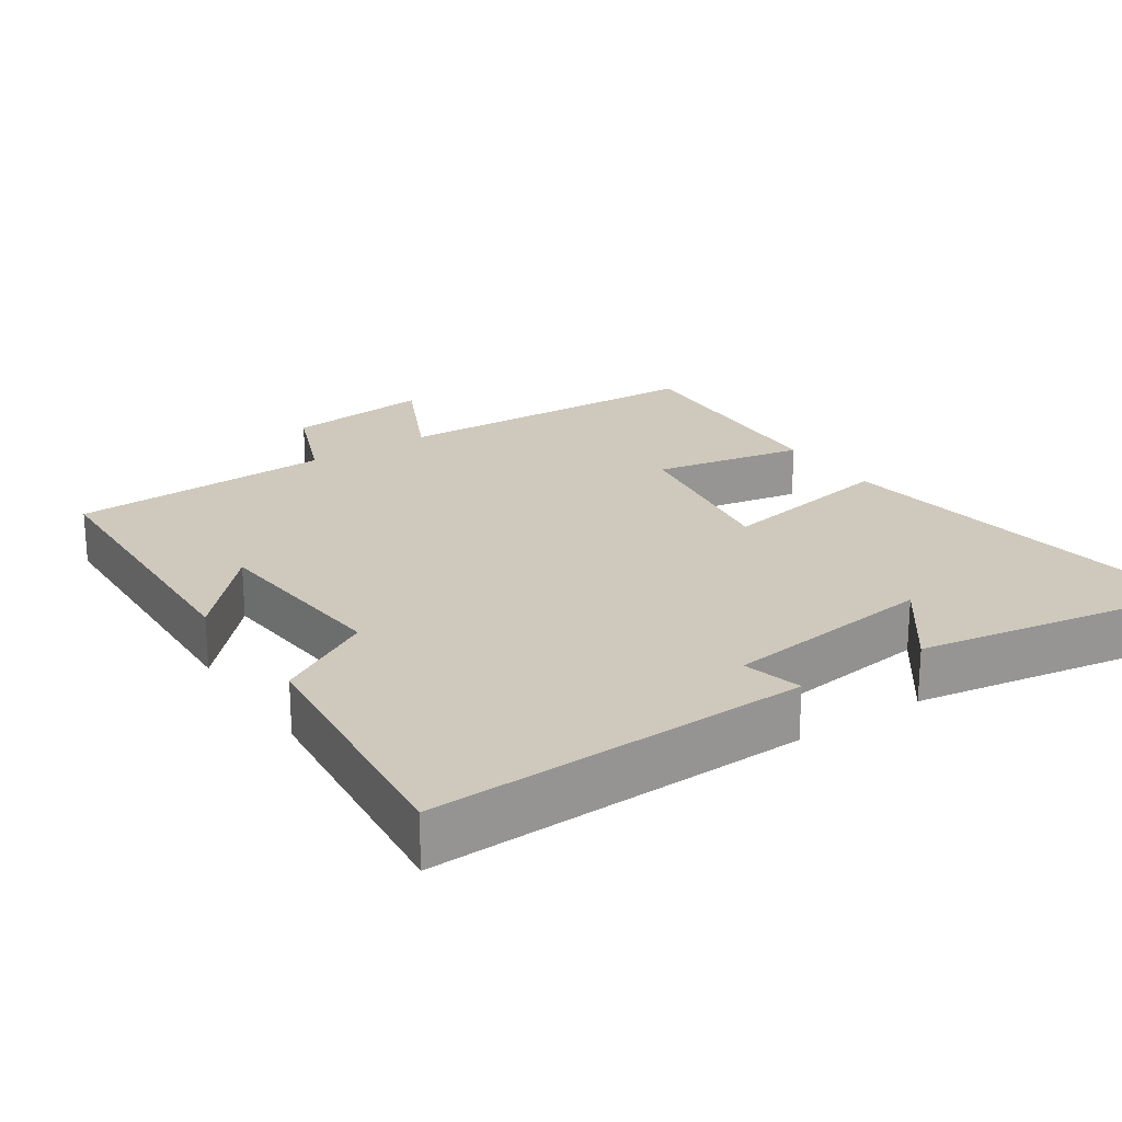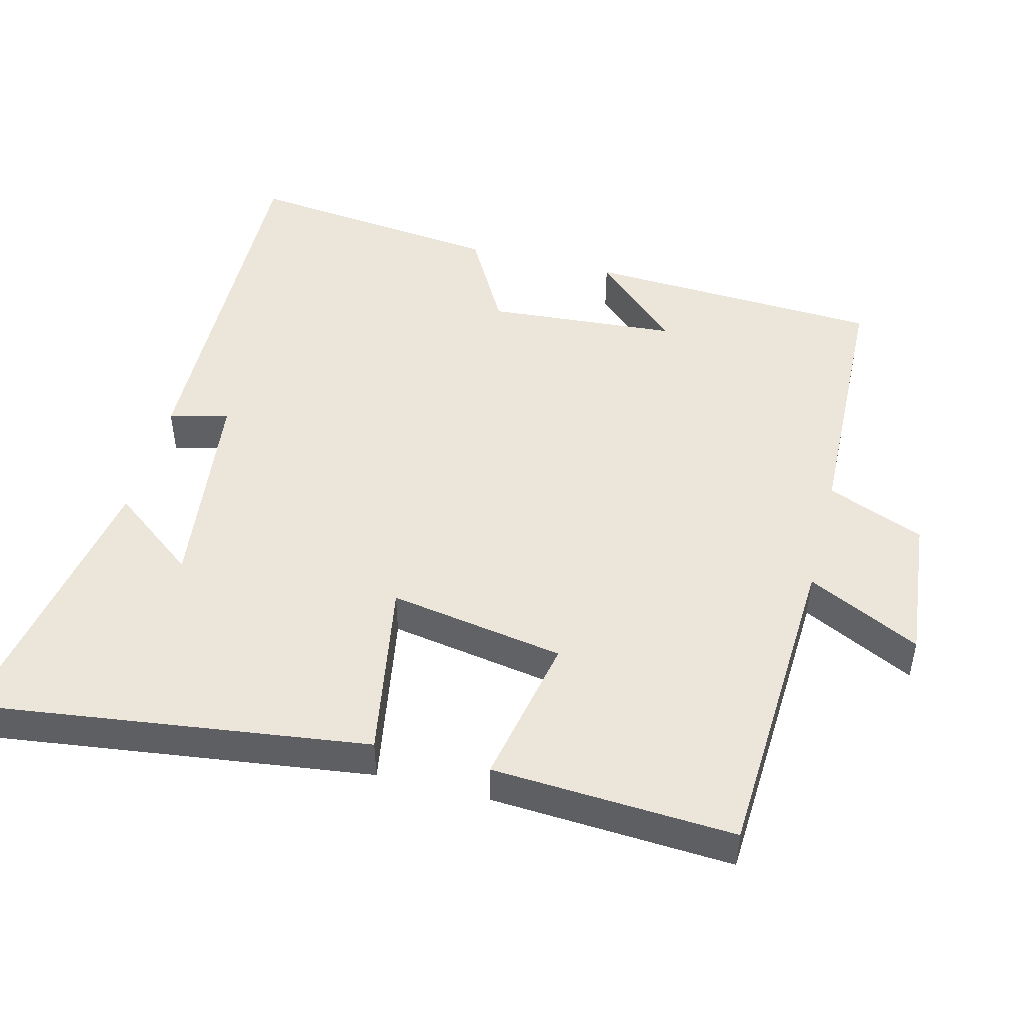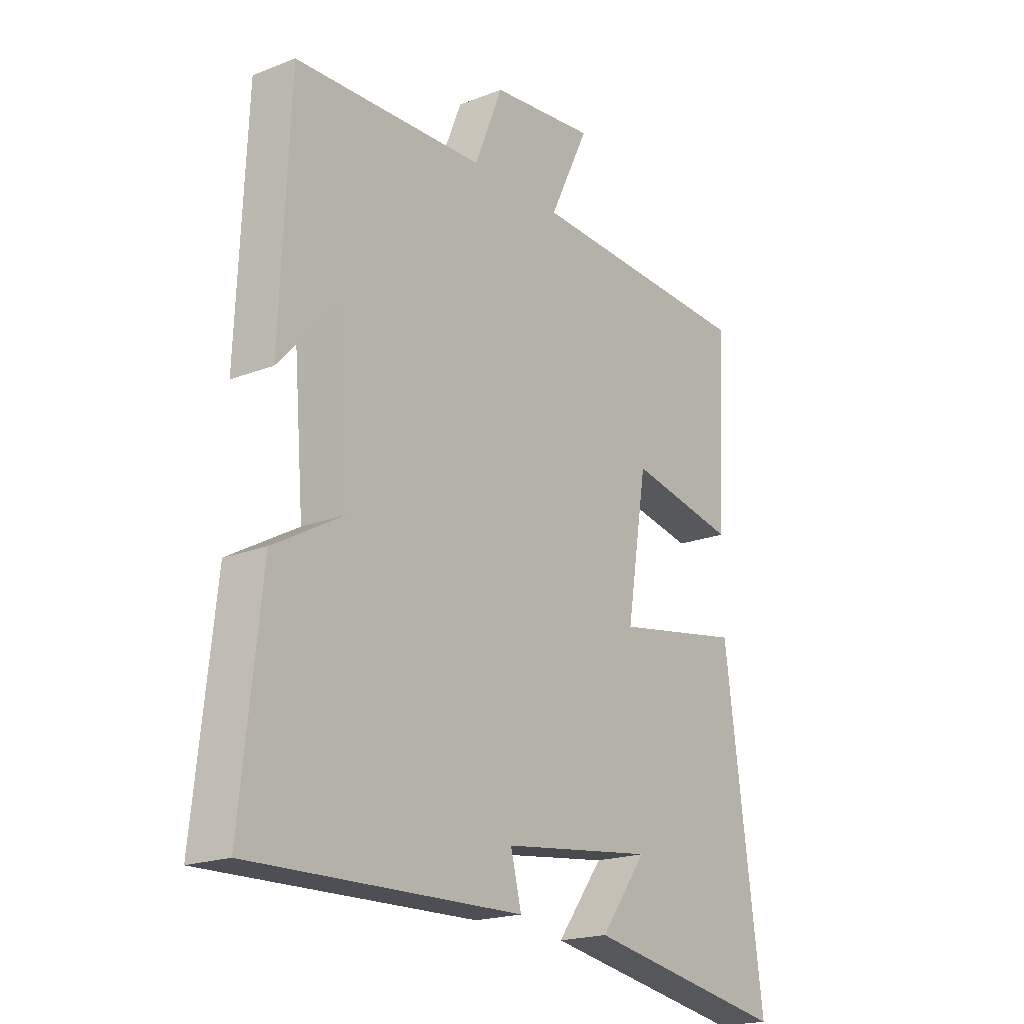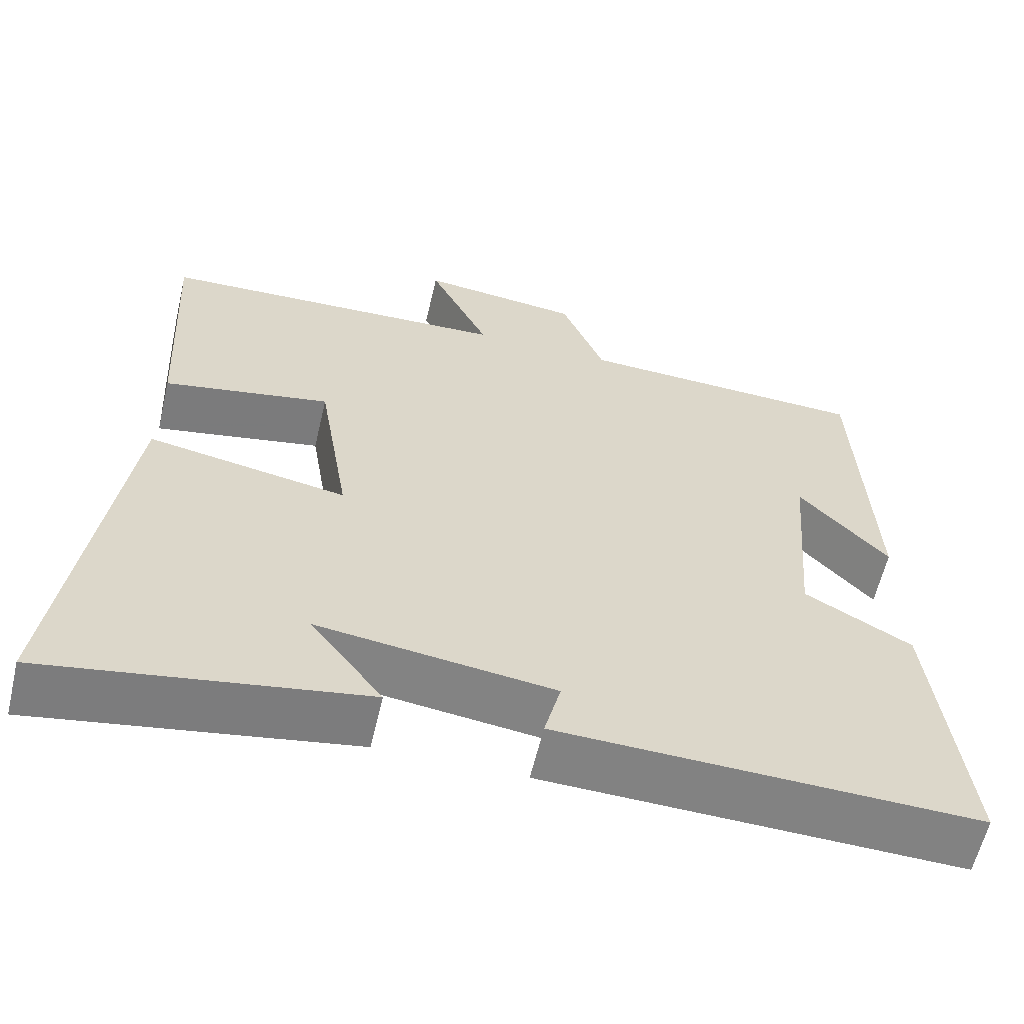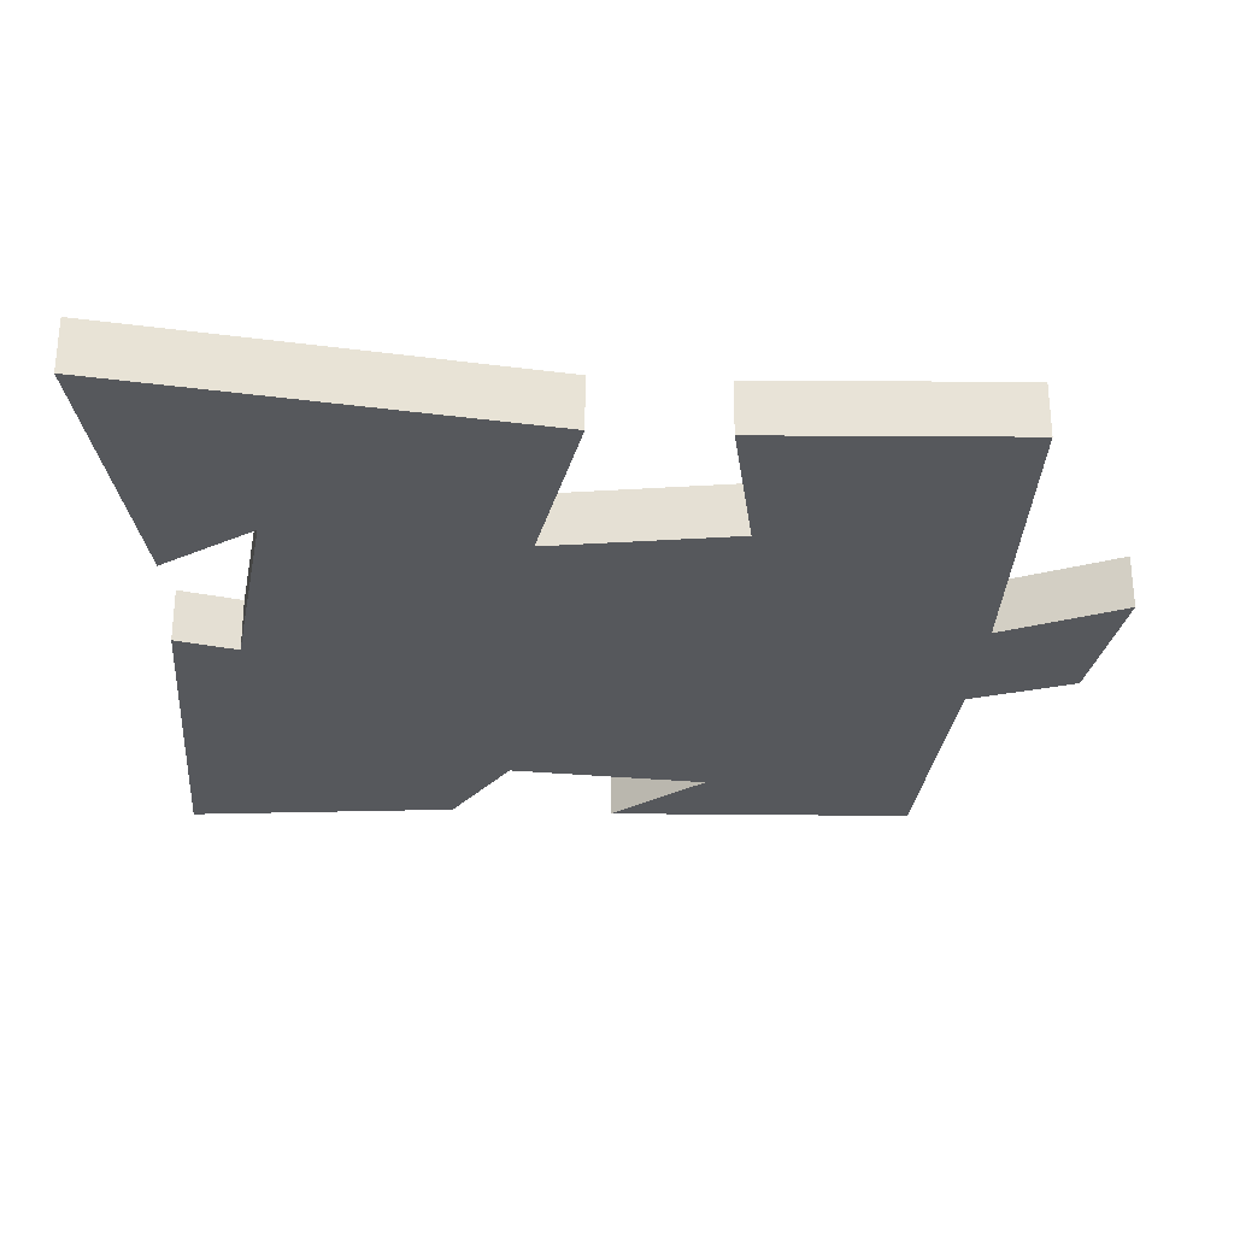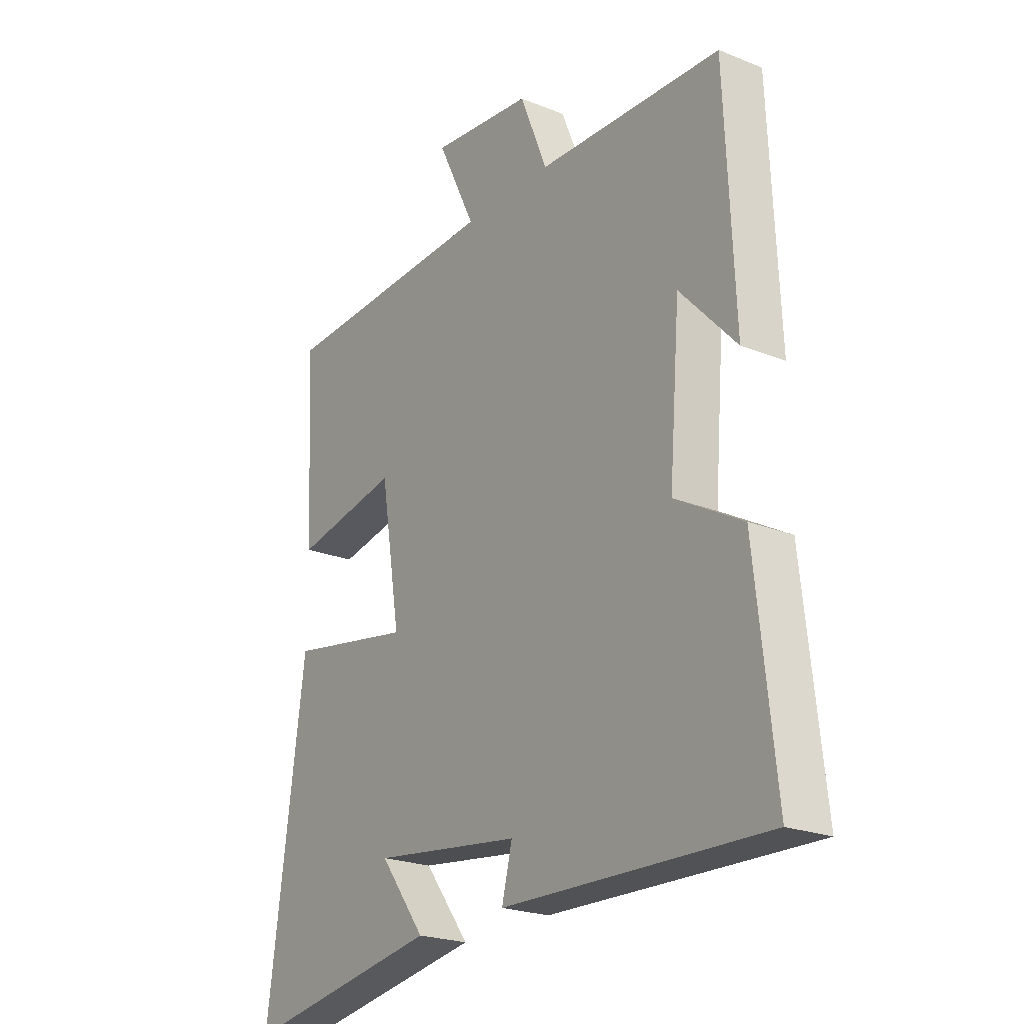
<metadata>
{"format":"obj","ext":"obj","renderer":"f3d","projection":"perspective","resolution":1024,"background":"white","views":[{"elev":22.4,"azim":146.0,"up":"+Y"},{"elev":47.9,"azim":-75.4,"up":"+Y"},{"elev":-19.6,"azim":126.1,"up":"+Z"},{"elev":-60.5,"azim":-13.2,"up":"+Z"},{"elev":-28.2,"azim":-93.6,"up":"+Y"},{"elev":-22.6,"azim":55.3,"up":"+Z"}]}
</metadata>
<code>
v 0.539 0.07 -0.515
v 0.011 0.07 -0.5
v 0.032 0.07 -0.417
v -0.266 0.07 -0.379
v -0.175 0.07 -0.5
v -0.575 0.07 -0.568
v -0.5 0.07 -0.019
v -0.248 0.07 -0.064
v -0.288 0.07 0.182
v -0.5 0.07 0.141
v -0.518 0.07 0.48
v -0.07 0.07 0.5
v -0.147 0.07 0.659
v 0.057 0.07 0.637
v 0.112 0.07 0.5
v 0.482 0.07 0.486
v 0.5 0.07 0.07
v 0.387 0.07 0.192
v 0.365 0.07 -0.076
v 0.5 0.07 -0.152
v 0.539 0 -0.515
v 0.011 0 -0.5
v 0.032 0 -0.417
v -0.266 0 -0.379
v -0.175 0 -0.5
v -0.575 0 -0.568
v -0.5 0 -0.019
v -0.248 0 -0.064
v -0.288 0 0.182
v -0.5 0 0.141
v -0.518 0 0.48
v -0.07 0 0.5
v -0.147 0 0.659
v 0.057 0 0.637
v 0.112 0 0.5
v 0.482 0 0.486
v 0.5 0 0.07
v 0.387 0 0.192
v 0.365 0 -0.076
v 0.5 0 -0.152
f 1 2 3
f 20 1 3
f 19 20 3
f 18 19 3 4
f 15 16 17 18
f 15 18 4
f 12 13 14 15
f 11 12 15
f 10 11 15
f 9 10 15
f 8 9 15
f 8 15 4
f 7 8 4
f 6 7 4
f 4 5 6
f 23 22 21
f 23 21 40
f 23 40 39
f 24 23 39 38
f 38 37 36 35
f 24 38 35
f 35 34 33 32
f 35 32 31
f 35 31 30
f 35 30 29
f 35 29 28
f 24 35 28
f 24 28 27
f 24 27 26
f 26 25 24
f 1 21 22 2
f 2 22 23 3
f 3 23 24 4
f 4 24 25 5
f 5 25 26 6
f 6 26 27 7
f 7 27 28 8
f 8 28 29 9
f 9 29 30 10
f 10 30 31 11
f 11 31 32 12
f 12 32 33 13
f 13 33 34 14
f 14 34 35 15
f 15 35 36 16
f 16 36 37 17
f 17 37 38 18
f 18 38 39 19
f 19 39 40 20
f 20 40 21 1

</code>
